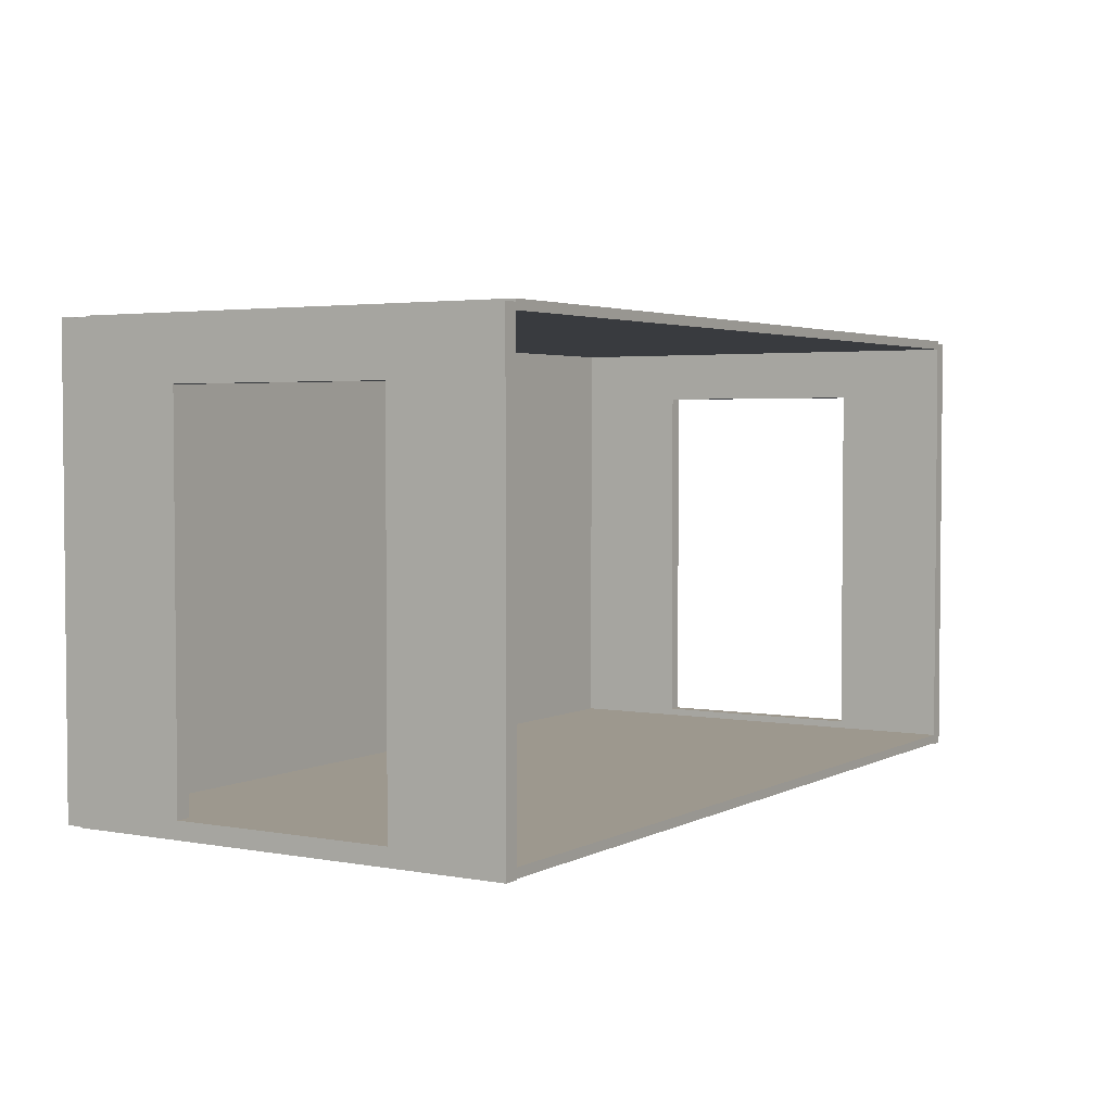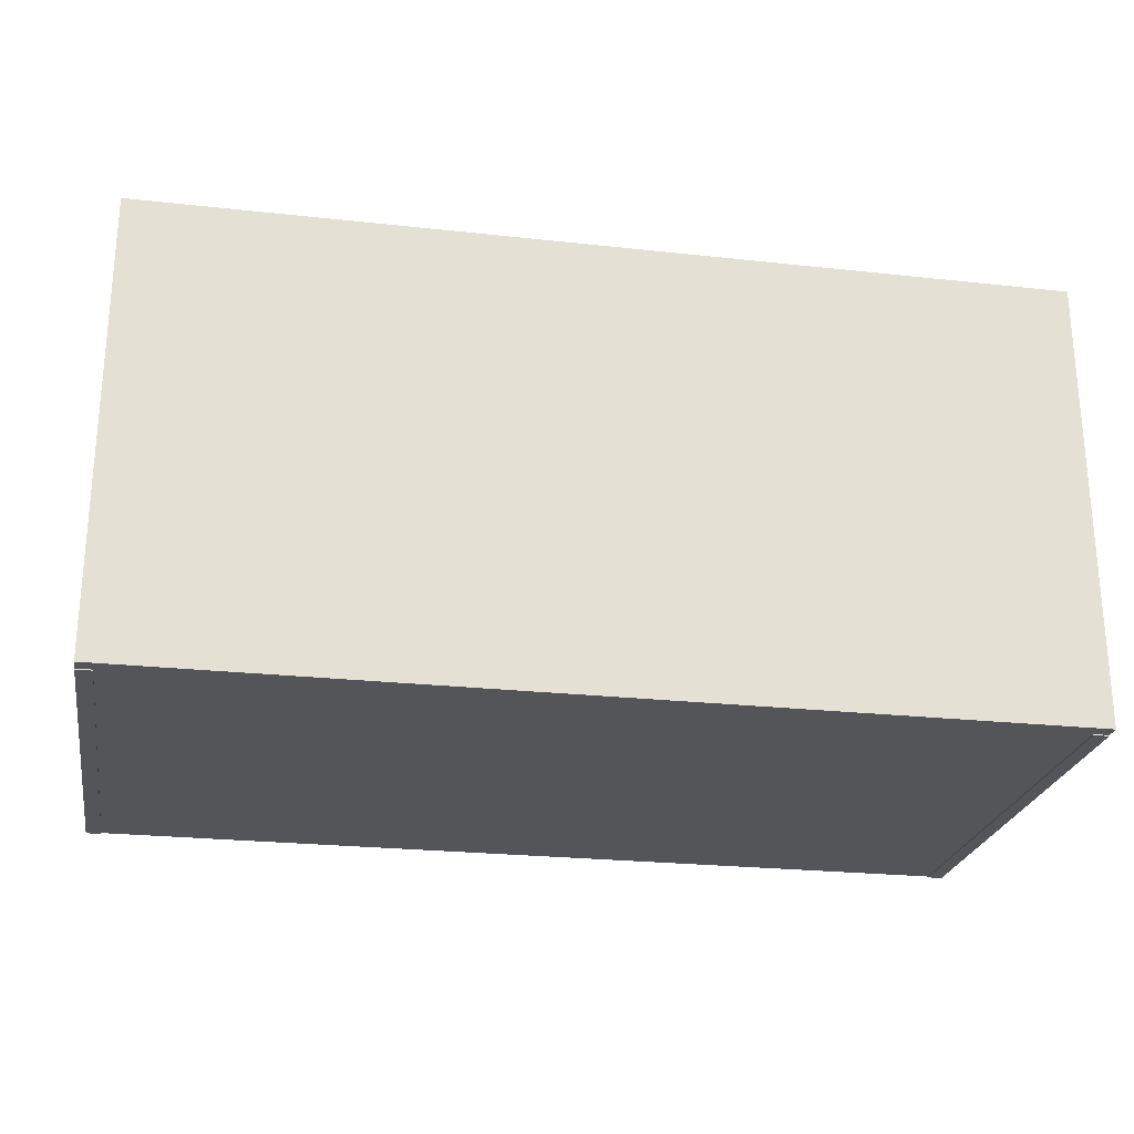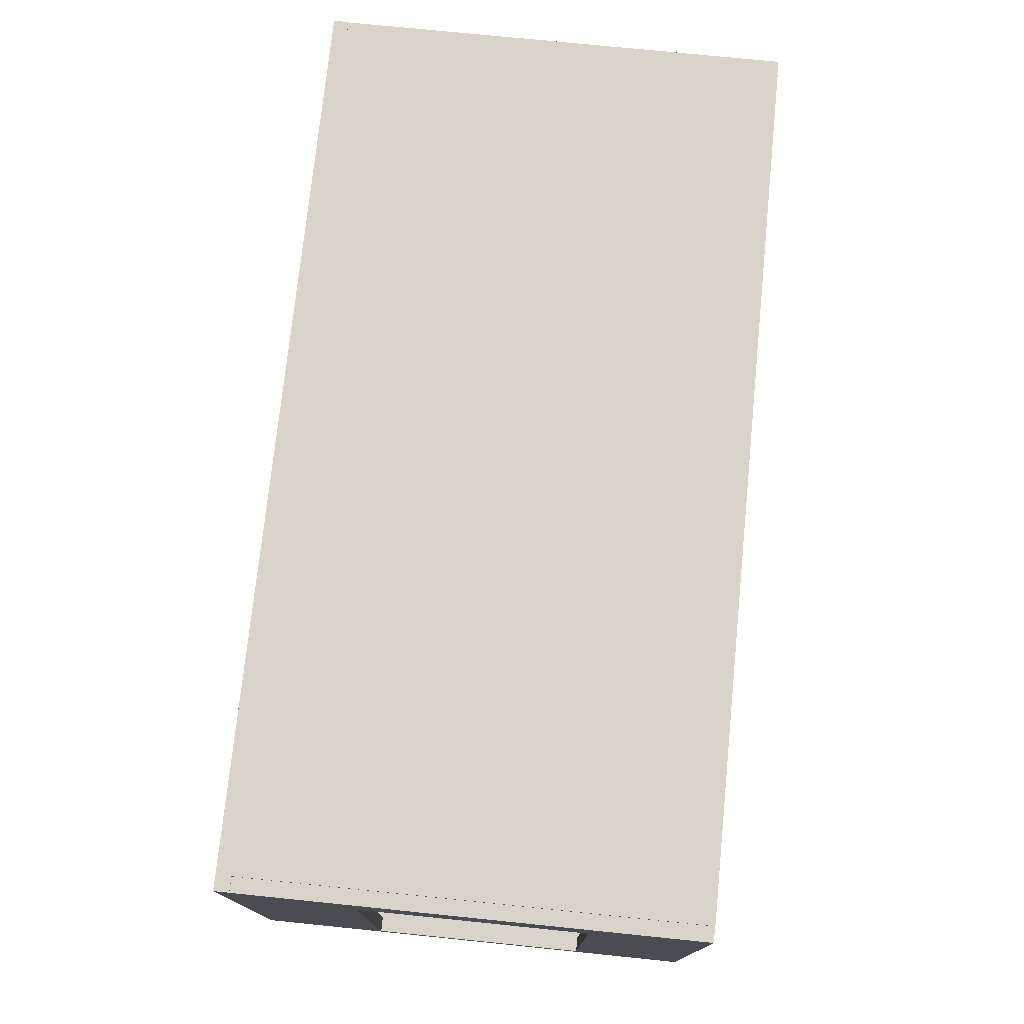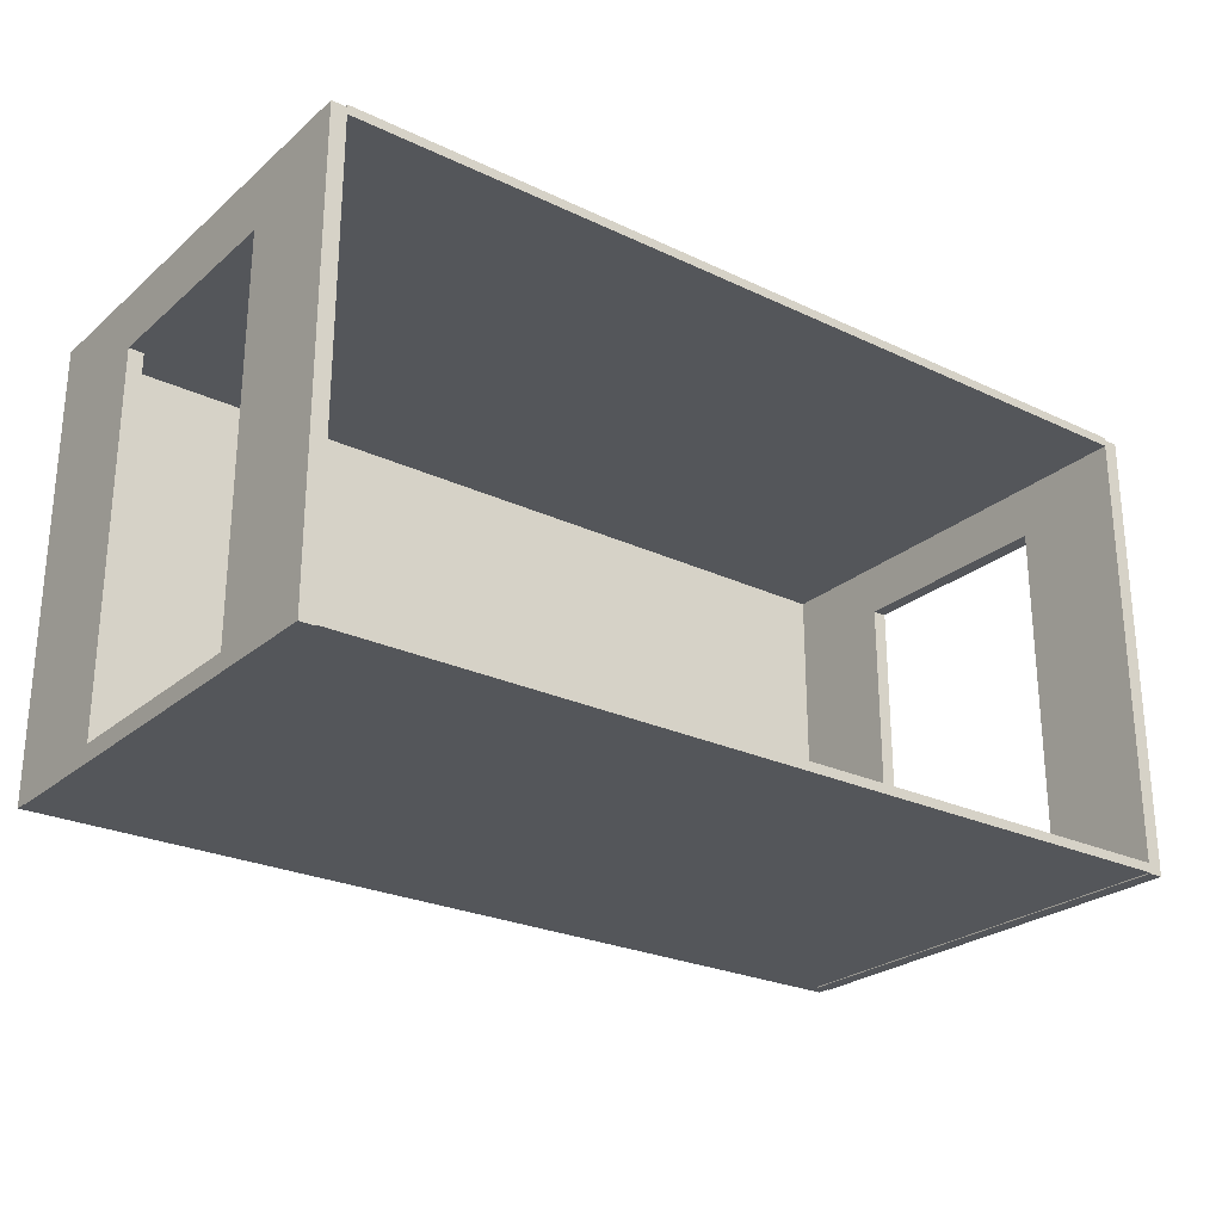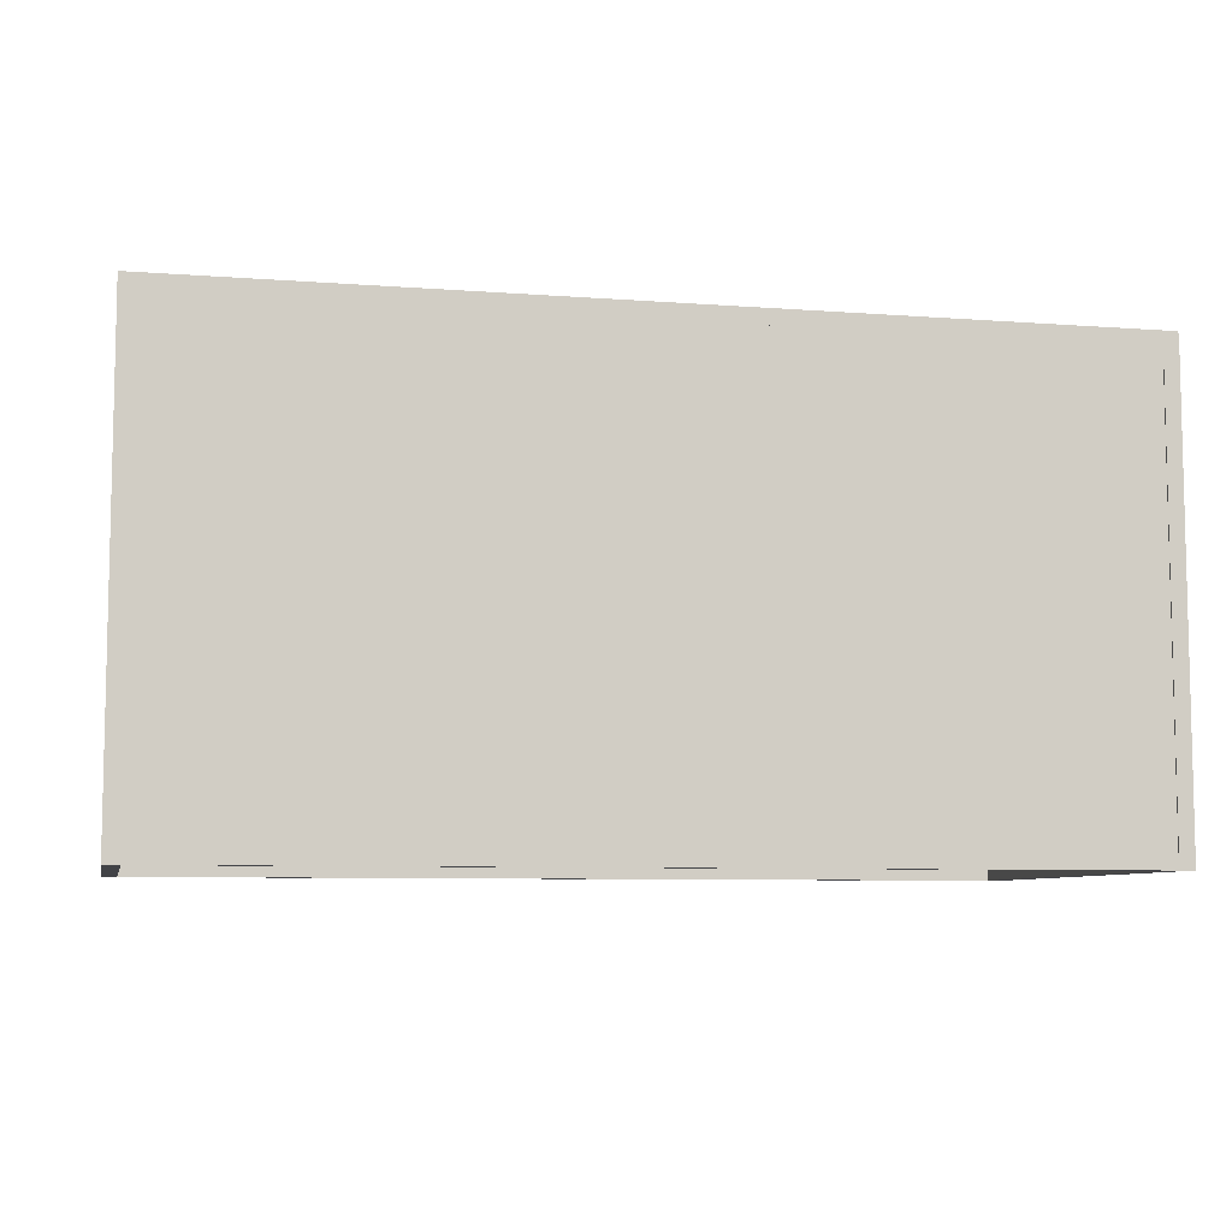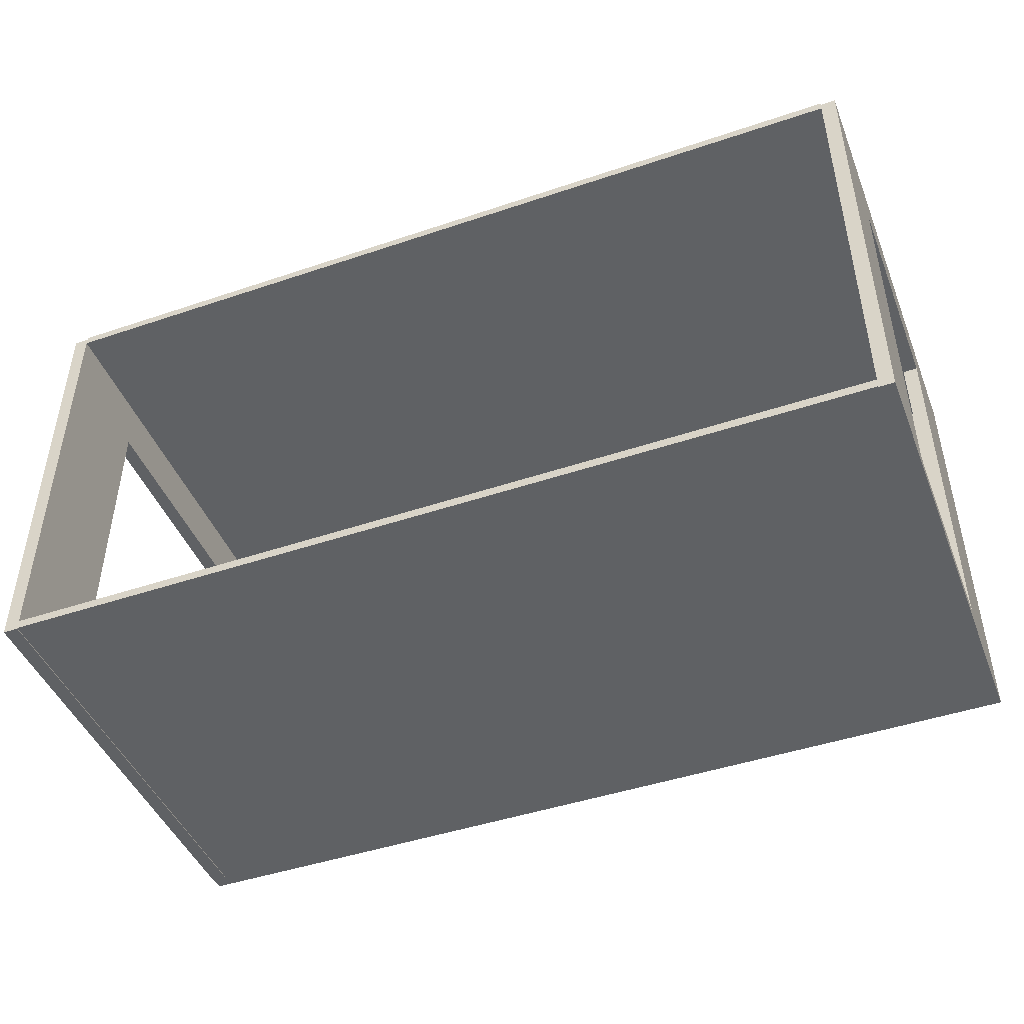
<metadata>
{"format":"obj","ext":"obj","renderer":"f3d","projection":"perspective","resolution":1024,"background":"white","views":[{"elev":3.2,"azim":121.7,"up":"+Y"},{"elev":-24.5,"azim":-10.2,"up":"+Y"},{"elev":74.9,"azim":95.8,"up":"+Y"},{"elev":-25.6,"azim":142.9,"up":"+Y"},{"elev":-7.5,"azim":-12.2,"up":"+Z"},{"elev":-45.7,"azim":-158.8,"up":"+Y"}]}
</metadata>
<code>
v  -3 0 1.6
v  -3 0 1.5
v  3 0 1.5
v  3 0 1.6
v  -3 3 1.6
v  3 3 1.6
v  3 3 1.5
v  -3 3 1.5
v  -2.9 2.95 1.5
v  -2.9 2.95 -1.5
v  2.9 2.95 -1.5
v  2.9 2.95 1.5
v  -2.9 3.011 1.5
v  2.9 3.011 1.5
v  2.9 3.011 -1.5
v  -2.9 3.011 -1.5
v  -2.9 0 1.5
v  -2.9 0 -1.5
v  2.9 0 -1.5
v  2.9 0 1.5
v  -2.9 0.0609 1.5
v  2.9 0.0609 1.5
v  2.9 0.0609 -1.5
v  -2.9 0.0609 -1.5
v  -2.9 -0.0066 -1.5
v  -2.9 0.9934 -1.5
v  -2.9 0.1095 -0.7421
v  -2.9 -0.0066 -0.5
v  -2.9 0.1095 0.7421
v  -2.9 -0.0066 0.5
v  -2.9 -0.0066 1.5
v  -2.9 0.9934 1.5
v  -2.9 1.993 -1.5
v  -2.9 2.599 -0.7421
v  -2.9 2.599 0.7421
v  -2.9 1.993 1.5
v  -2.9 2.993 -1.5
v  -2.9 2.993 -0.5
v  -2.9 2.993 0.5
v  -2.9 2.993 1.5
v  -3 -0.0066 -1.5
v  -3 -0.0066 -0.5
v  -3 0.1095 -0.7421
v  -3 0.9934 -1.5
v  -3 -0.0066 0.5
v  -3 0.1095 0.7421
v  -3 -0.0066 1.5
v  -3 0.9934 1.5
v  -3 2.599 -0.7421
v  -3 1.993 -1.5
v  -3 1.993 1.5
v  -3 2.599 0.7421
v  -3 2.993 -0.5
v  -3 2.993 -1.5
v  -3 2.993 0.5
v  -3 2.993 1.5
v  3 -0.0066 -1.5
v  3 0.9934 -1.5
v  3 0.1095 -0.7421
v  3 -0.0066 -0.5
v  3 0.1095 0.7421
v  3 -0.0066 0.5
v  3 -0.0066 1.5
v  3 0.9934 1.5
v  3 1.993 -1.5
v  3 2.599 -0.7421
v  3 2.599 0.7421
v  3 1.993 1.5
v  3 2.993 -1.5
v  3 2.993 -0.5
v  3 2.993 0.5
v  3 2.993 1.5
v  2.9 -0.0066 -1.5
v  2.9 -0.0066 -0.5
v  2.9 0.1095 -0.7421
v  2.9 0.9934 -1.5
v  2.9 -0.0066 0.5
v  2.9 0.1095 0.7421
v  2.9 -0.0066 1.5
v  2.9 0.9934 1.5
v  2.9 2.599 -0.7421
v  2.9 1.993 -1.5
v  2.9 1.993 1.5
v  2.9 2.599 0.7421
v  2.9 2.993 -0.5
v  2.9 2.993 -1.5
v  2.9 2.993 0.5
v  2.9 2.993 1.5
g Box012
f 1 2 3 4
f 5 6 7 8
f 1 4 6 5
f 4 3 7 6
f 3 2 8 7
f 2 1 5 8
f 9 10 11 12
f 13 14 15 16
f 9 12 14 13
f 12 11 15 14
f 11 10 16 15
f 10 9 13 16
f 17 18 19 20
f 21 22 23 24
f 17 20 22 21
f 20 19 23 22
f 19 18 24 23
f 18 17 21 24
f 25 26 27 28
f 28 27 29 30
f 31 30 29 32
f 26 33 34 27
f 29 35 36 32
f 33 37 38 34
f 34 38 39 35
f 35 39 40 36
f 41 42 43 44
f 42 45 46 43
f 46 45 47 48
f 44 43 49 50
f 46 48 51 52
f 50 49 53 54
f 49 52 55 53
f 52 51 56 55
f 25 28 42 41
f 28 30 45 42
f 30 31 47 45
f 31 32 48 47
f 32 36 51 48
f 36 40 56 51
f 40 39 55 56
f 39 38 53 55
f 38 37 54 53
f 37 33 50 54
f 33 26 44 50
f 26 25 41 44
f 52 35 29 46
f 46 29 27 43
f 43 27 34 49
f 49 34 35 52
f 57 58 59 60
f 60 59 61 62
f 63 62 61 64
f 58 65 66 59
f 61 67 68 64
f 65 69 70 66
f 66 70 71 67
f 67 71 72 68
f 73 74 75 76
f 74 77 78 75
f 78 77 79 80
f 76 75 81 82
f 78 80 83 84
f 82 81 85 86
f 81 84 87 85
f 84 83 88 87
f 57 60 74 73
f 60 62 77 74
f 62 63 79 77
f 63 64 80 79
f 64 68 83 80
f 68 72 88 83
f 72 71 87 88
f 71 70 85 87
f 70 69 86 85
f 69 65 82 86
f 65 58 76 82
f 58 57 73 76
f 84 67 61 78
f 78 61 59 75
f 75 59 66 81
f 81 66 67 84

</code>
